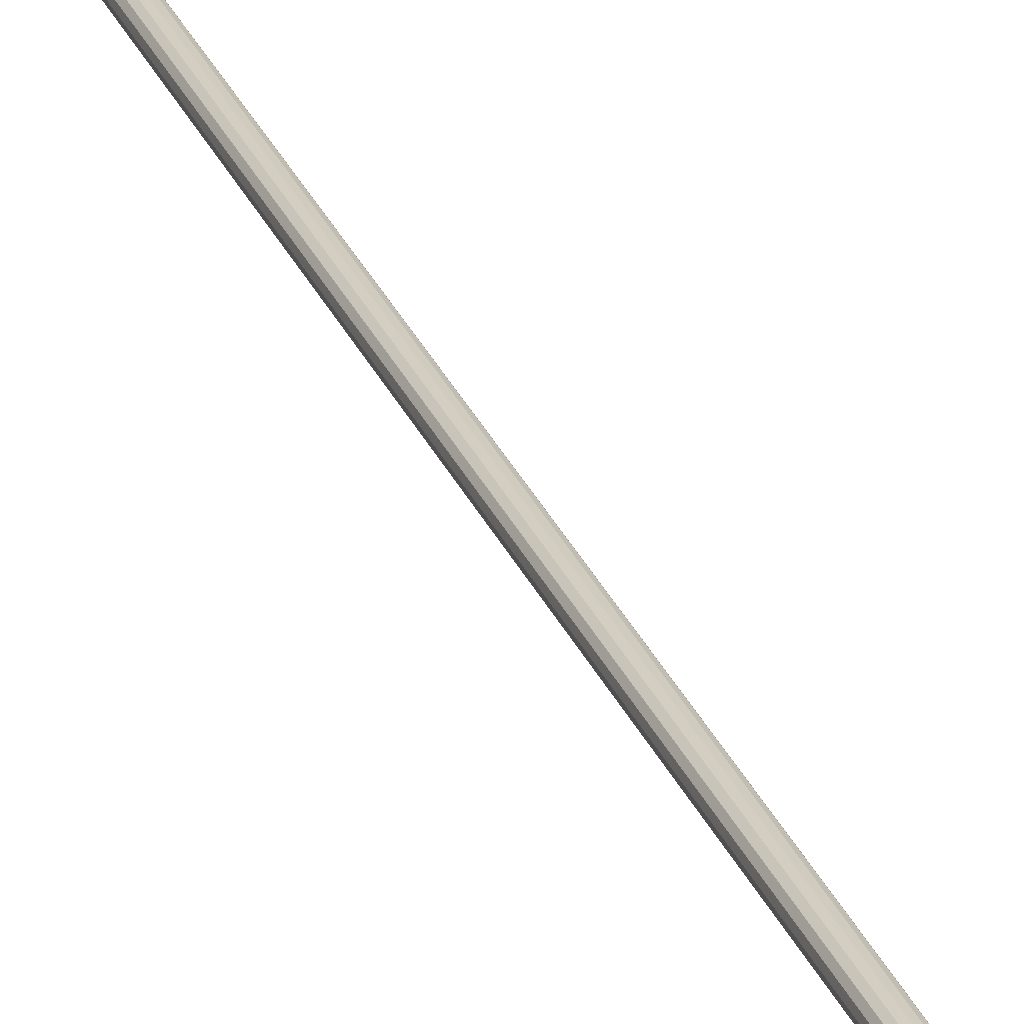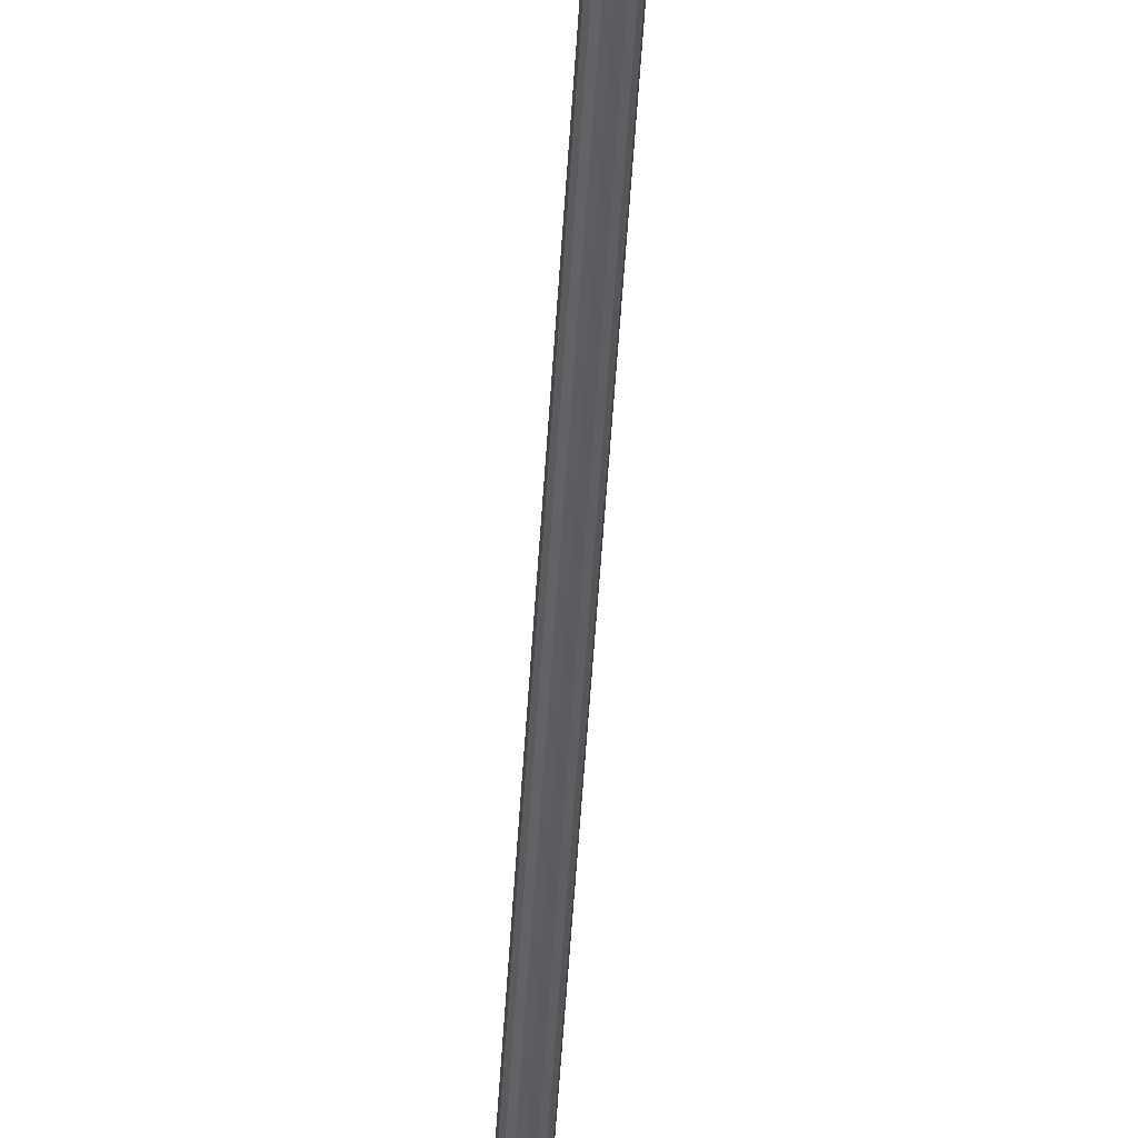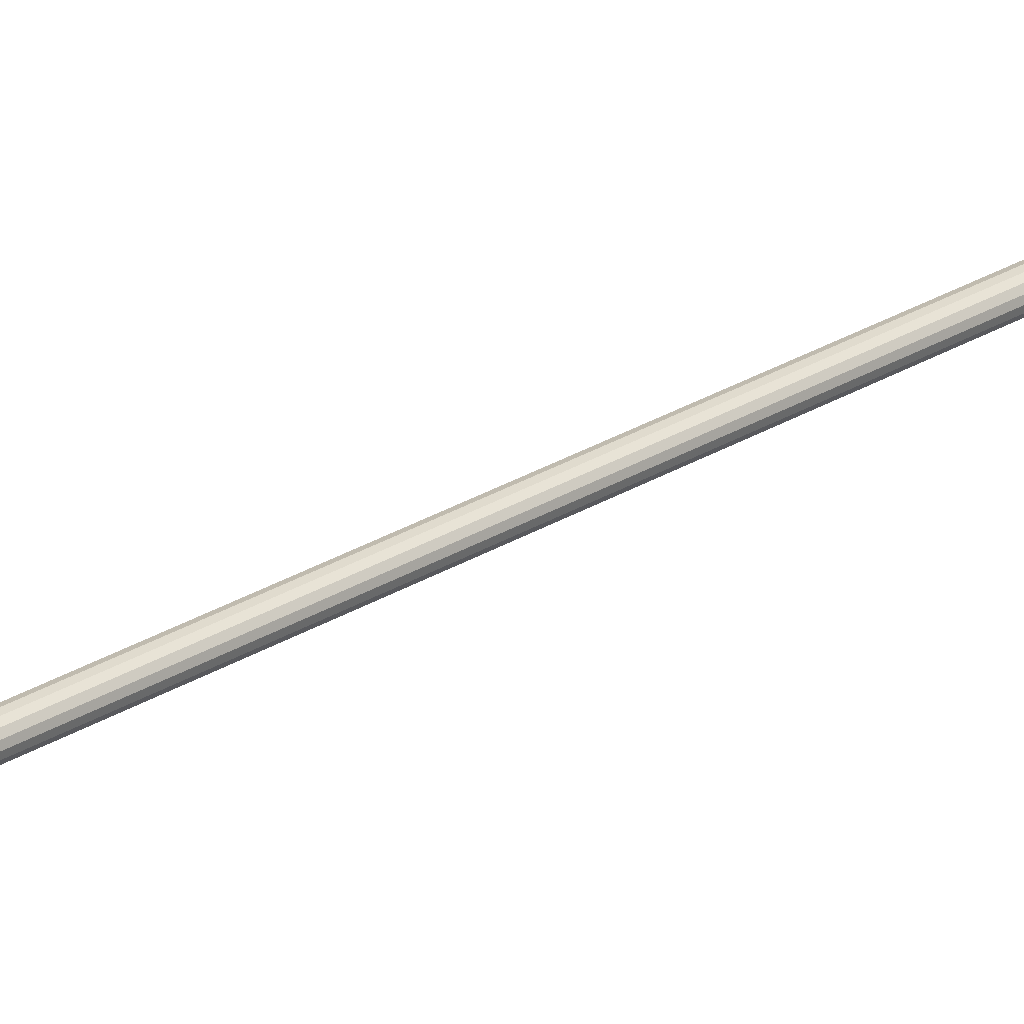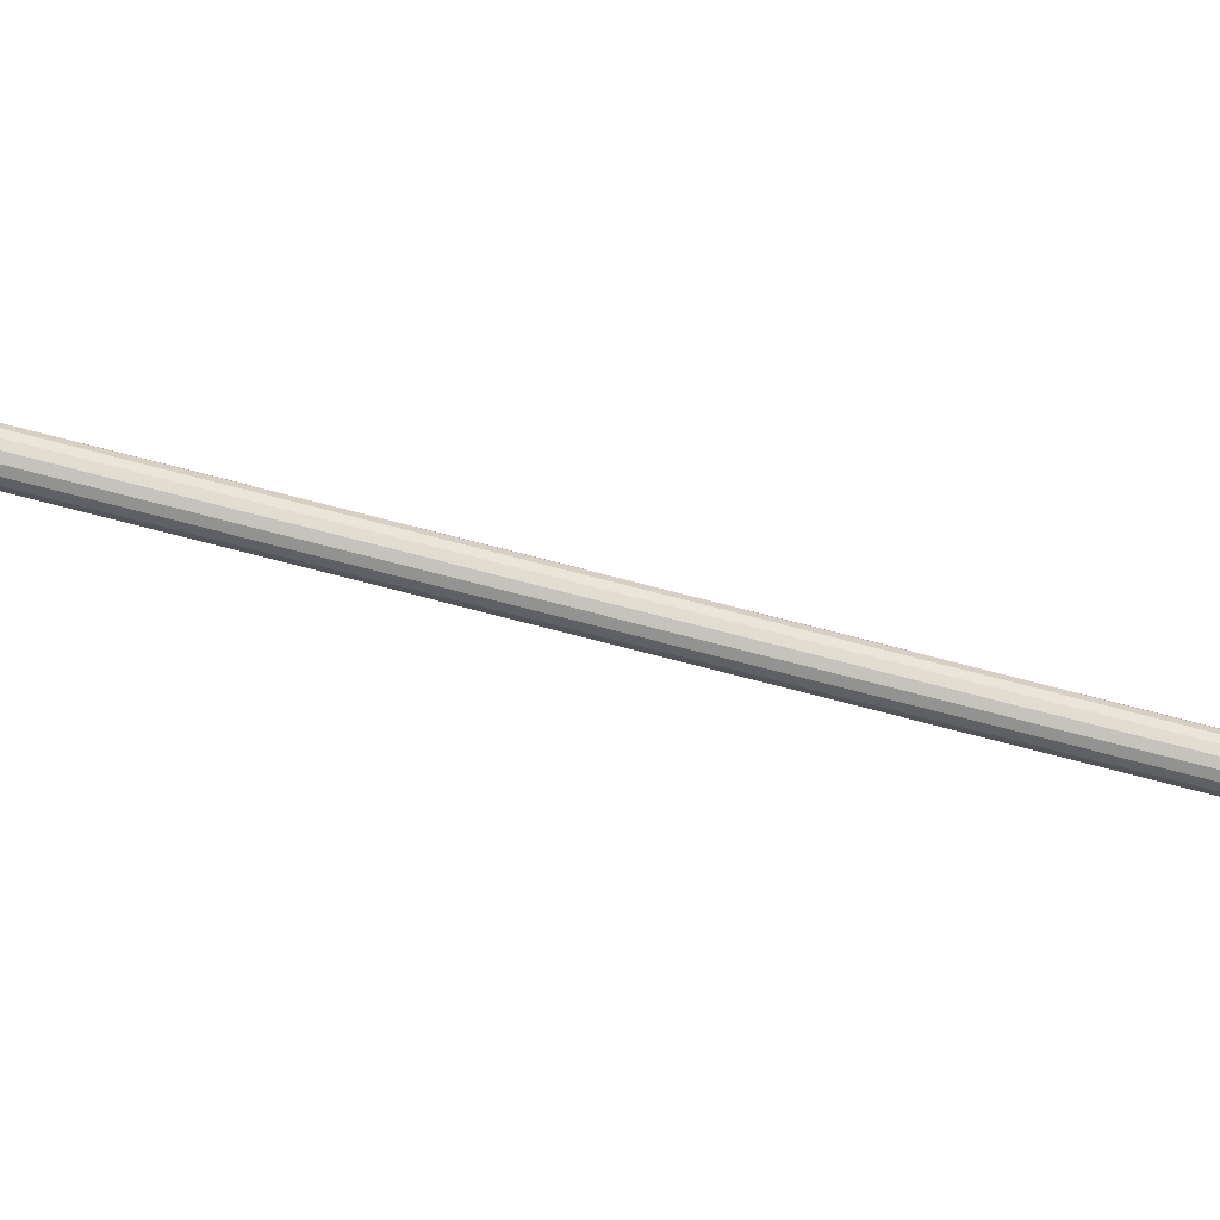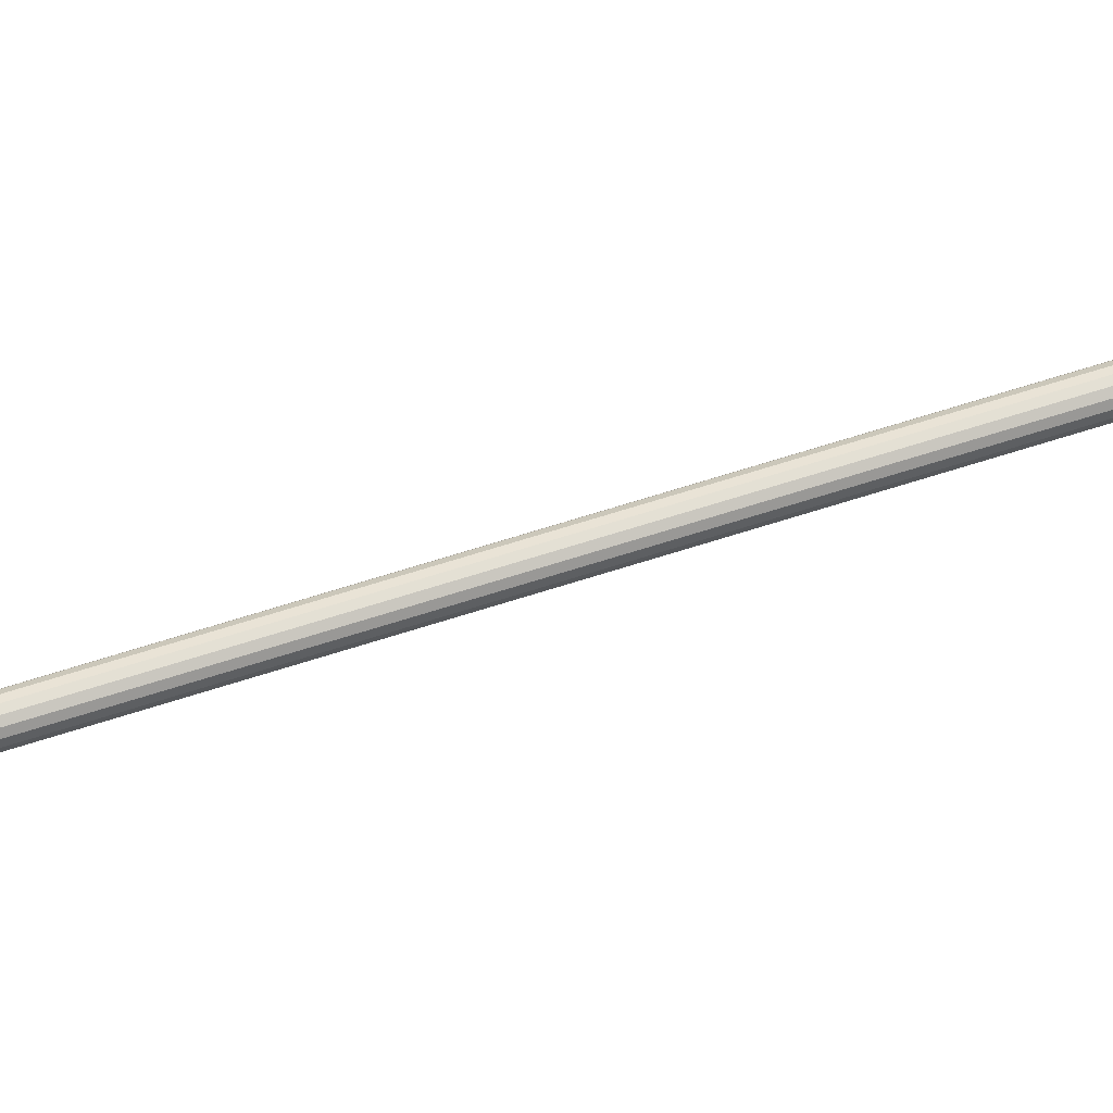
<metadata>
{"format":"obj","ext":"obj","renderer":"f3d","projection":"perspective","resolution":1024,"background":"white","views":[{"elev":25.7,"azim":162.2,"up":"+Z"},{"elev":-37.8,"azim":177.3,"up":"+Z"},{"elev":25.2,"azim":44.4,"up":"+Z"},{"elev":-77.6,"azim":-104.4,"up":"+Z"},{"elev":56.2,"azim":-109.6,"up":"+Z"}]}
</metadata>
<code>
o Cylinder.001
v 0 6.612 -0.39
v 0 86.61 -0.39
v 0.1545 6.612 -0.3593
v 0.1545 86.61 -0.3593
v 0.2854 6.612 -0.2718
v 0.2854 86.61 -0.2718
v 0.3729 6.612 -0.1409
v 0.3729 86.61 -0.1409
v 0.4036 6.612 0.0136
v 0.4036 86.61 0.0136
v 0.3729 6.612 0.1681
v 0.3729 86.61 0.1681
v 0.2854 6.612 0.299
v 0.2854 86.61 0.299
v 0.1545 6.612 0.3865
v 0.1545 86.61 0.3865
v 0 6.612 0.4172
v 0 86.61 0.4172
v -0.1545 6.612 0.3865
v -0.1545 86.61 0.3865
v -0.2854 6.612 0.299
v -0.2854 86.61 0.299
v -0.3729 6.612 0.1681
v -0.3729 86.61 0.1681
v -0.4036 6.612 0.0136
v -0.4036 86.61 0.0136
v -0.3729 6.612 -0.1409
v -0.3729 86.61 -0.1409
v -0.2854 6.612 -0.2718
v -0.2854 86.61 -0.2718
v -0.1545 6.612 -0.3593
v -0.1545 86.61 -0.3593
v 4.441 -2.632 1.635
v 4.441 -2.632 1.385
v 4.691 -2.632 1.385
v 4.691 -2.632 1.635
v 4.441 6.368 1.635
v 4.441 6.368 1.385
v 4.691 6.368 1.385
v 4.691 6.368 1.635
v -4.675 -2.632 1.635
v -4.675 -2.632 1.385
v -4.425 -2.632 1.385
v -4.425 -2.632 1.635
v -4.675 6.368 1.635
v -4.675 6.368 1.385
v -4.425 6.368 1.385
v -4.425 6.368 1.635
v -5 6.3 2
v -5 6.3 -2
v 5 6.3 -2
v 5 6.3 2
v -5 6.8 2
v -5 6.8 -2
v 5 6.8 -2
v 5 6.8 2
v -5 -2.672 2
v -5 -2.672 -2
v 5 -2.672 -2
v 5 -2.672 2
v -5 -2.172 2
v -5 -2.172 -2
v 5 -2.172 -2
v 5 -2.172 2
f 1 2 3
f 3 4 5
f 5 6 7
f 7 8 9
f 9 10 11
f 11 12 13
f 13 14 15
f 15 16 17
f 17 18 19
f 19 20 21
f 21 22 23
f 23 24 25
f 25 26 27
f 27 28 29
f 29 30 31
f 31 32 1
f 37 38 33
f 39 40 35
f 40 37 36
f 45 46 41
f 47 48 43
f 48 45 44
f 53 54 49
f 55 56 51
f 56 53 52
f 49 50 52
f 56 55 53
f 61 62 57
f 63 64 59
f 64 61 60
f 57 58 60
f 64 63 61
f 2 4 3
f 4 6 5
f 6 8 7
f 8 10 9
f 10 12 11
f 12 14 13
f 14 16 15
f 16 18 17
f 18 20 19
f 20 22 21
f 22 24 23
f 24 26 25
f 26 28 27
f 28 30 29
f 30 32 31
f 32 2 1
f 38 34 33
f 40 36 35
f 37 33 36
f 46 42 41
f 48 44 43
f 45 41 44
f 54 50 49
f 56 52 51
f 53 49 52
f 50 51 52
f 55 54 53
f 62 58 57
f 64 60 59
f 61 57 60
f 58 59 60
f 63 62 61

</code>
